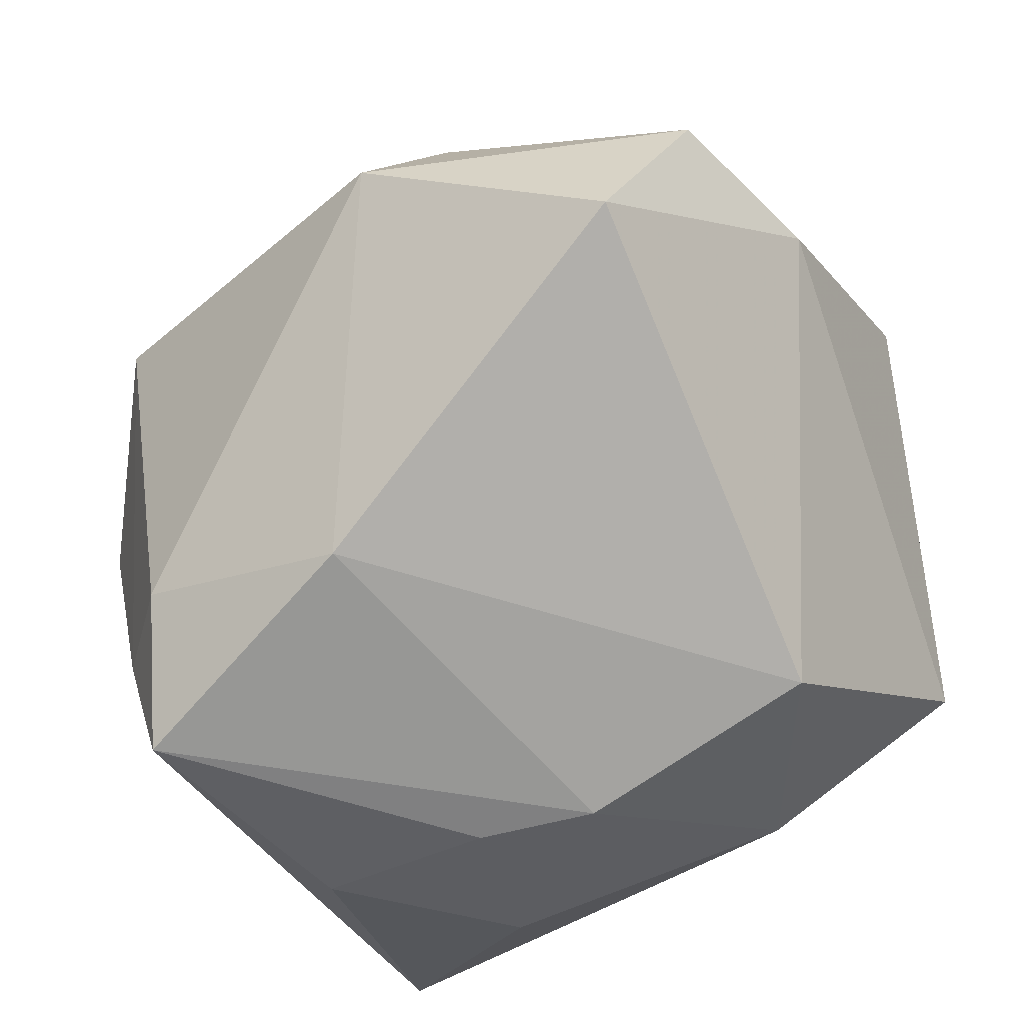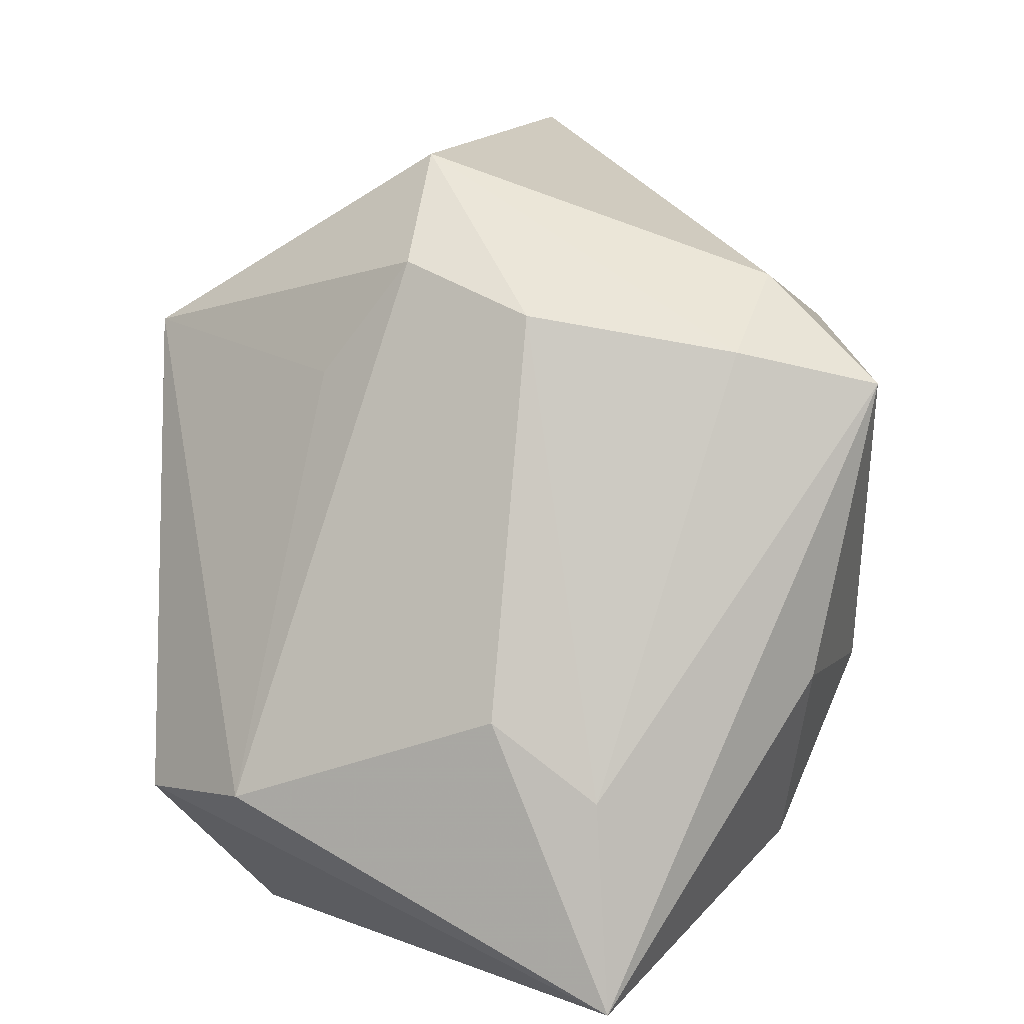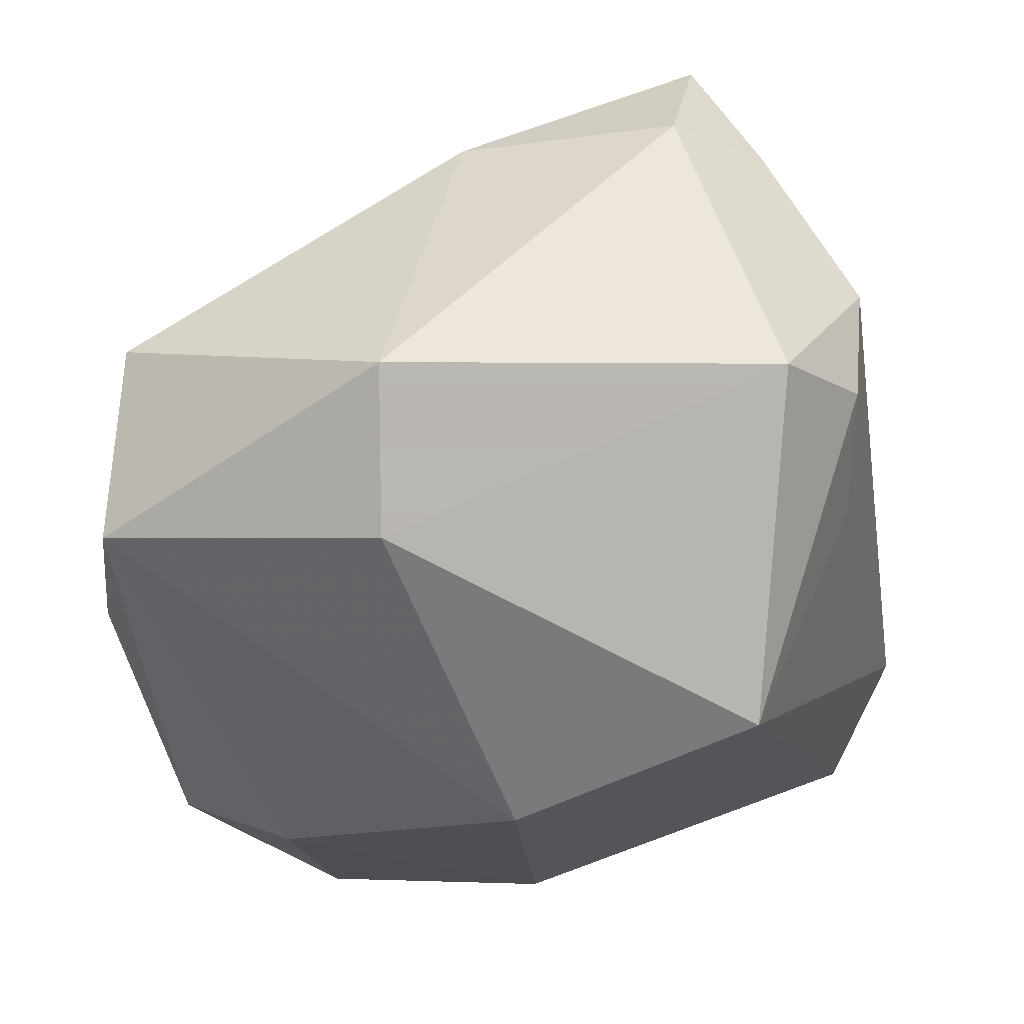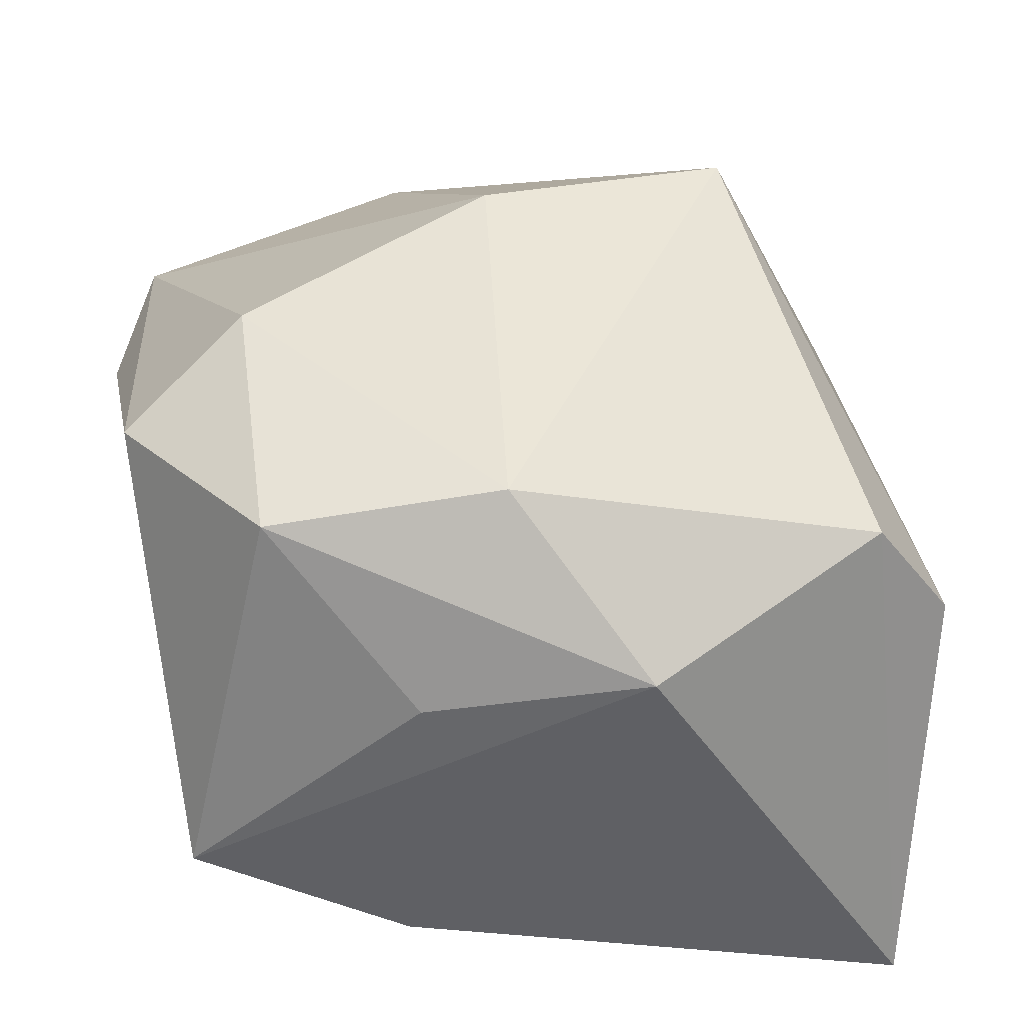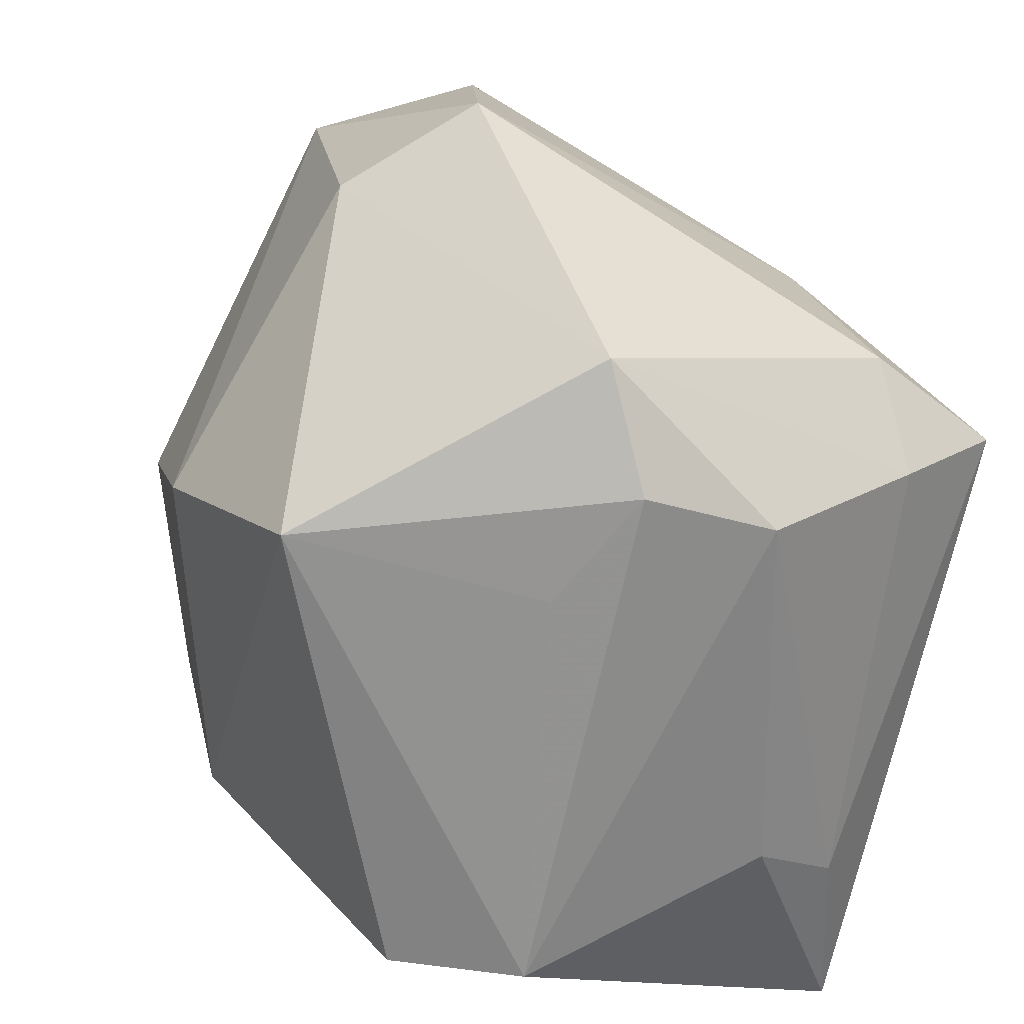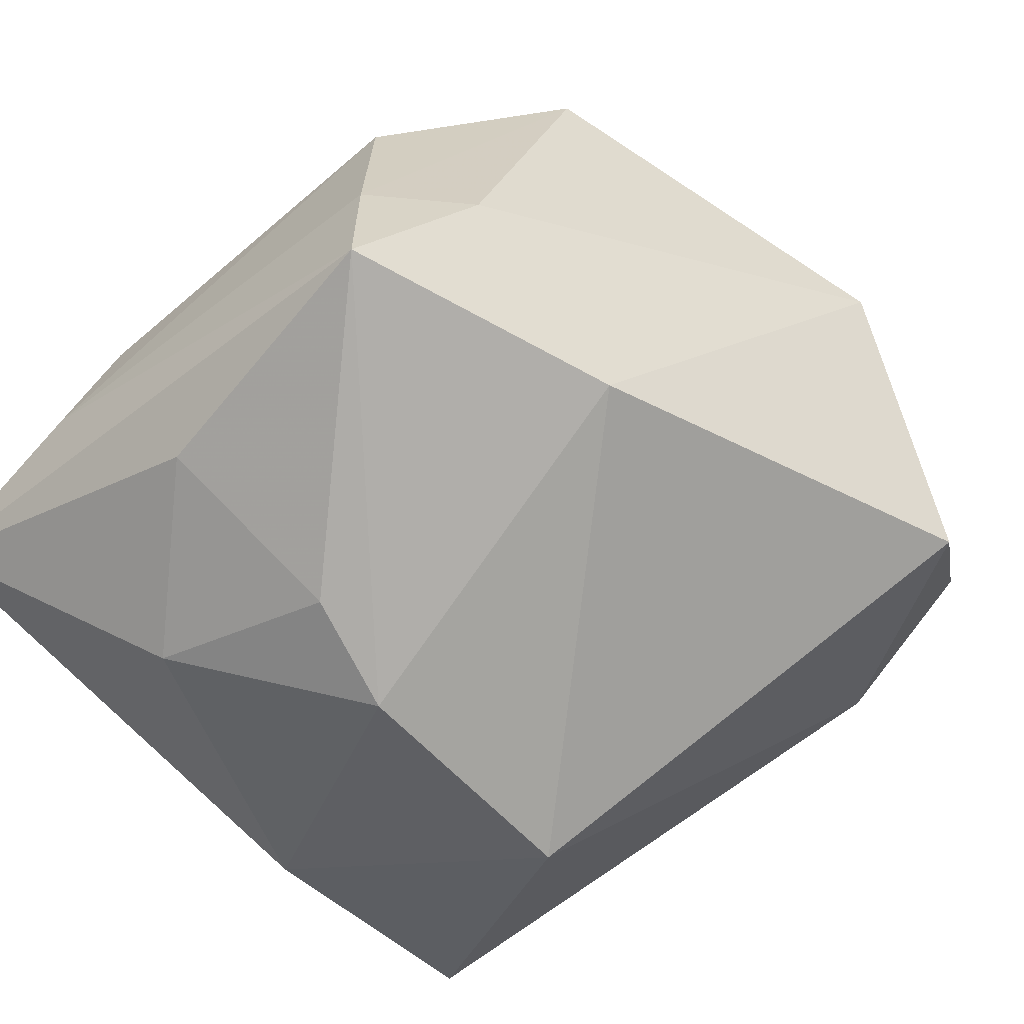
<metadata>
{"format":"obj","ext":"obj","renderer":"f3d","projection":"perspective","resolution":1024,"background":"white","views":[{"elev":-60.4,"azim":-145.0,"up":"+Z"},{"elev":4.2,"azim":91.8,"up":"+Y"},{"elev":71.1,"azim":-20.5,"up":"+Y"},{"elev":-41.0,"azim":-15.7,"up":"+Y"},{"elev":37.6,"azim":54.3,"up":"+Y"},{"elev":-77.0,"azim":137.6,"up":"+Z"}]}
</metadata>
<code>
v 0.02731 0.02673 0.00779
v 0.03061 -0.01768 0.02205
v -0.03094 0.0315 -0.01609
v 0.02449 0.01751 0.01507
v 0.009844 -0.007979 -0.03111
v 0.02708 -0.007841 -0.0261
v 0.03241 0.0222 -0.002226
v -0.02168 -0.01311 -0.02662
v 0.02041 0.03606 0.006242
v -0.04039 0.01271 -0.0008492
v -0.007257 -0.03434 -0.01433
v -0.01641 0.03534 0.008524
v 0.01594 -0.02311 -0.02428
v -0.01269 0.01318 0.02989
v 0.03671 -0.01047 0.0004839
v 0.03671 -0.01702 -0.007991
v 0.03671 -0.0343 -0.008918
v -0.0289 -0.02266 0.02208
v -0.03198 0.0008147 0.02173
v -0.03995 -0.007454 0.01342
v 0.02804 0.01662 -0.03114
v -0.01199 0.04182 -0.00352
v -0.01055 -0.0209 0.02988
v 0.008906 0.02204 0.03121
v 0.0222 0.02575 -0.02245
v -0.03803 0.02796 -0.002149
v 0.02135 -0.01844 0.03038
v -0.02759 -0.03359 -0.009853
v -0.0132 -0.03143 0.01302
v 0.003904 -0.03201 0.02228
v -0.0001204 -0.01157 -0.03114
v 0.003904 0.02241 -0.02831
v 0.03024 0.01921 -0.01937
f 3 32 8
f 22 32 3
f 22 9 25
f 25 32 22
f 21 32 25
f 22 3 26
f 8 32 31
f 31 32 21
f 21 17 6
f 17 13 6
f 20 28 18
f 27 17 2
f 2 24 27
f 16 17 21
f 10 28 20
f 20 26 10
f 8 28 10
f 10 3 8
f 10 26 3
f 11 31 13
f 11 13 17
f 11 28 8
f 8 31 11
f 13 31 5
f 5 6 13
f 5 31 21
f 21 6 5
f 30 17 27
f 30 11 17
f 28 11 30
f 12 9 22
f 12 24 9
f 22 26 12
f 1 7 9
f 9 24 1
f 1 2 7
f 27 24 23
f 23 30 27
f 18 30 23
f 33 16 21
f 7 16 33
f 21 25 33
f 33 25 9
f 9 7 33
f 7 2 15
f 15 16 7
f 15 2 17
f 17 16 15
f 29 18 28
f 28 30 29
f 29 30 18
f 24 12 14
f 14 12 26
f 14 23 24
f 24 2 4
f 4 1 24
f 2 1 4
f 20 18 19
f 19 26 20
f 19 14 26
f 18 23 19
f 23 14 19

</code>
